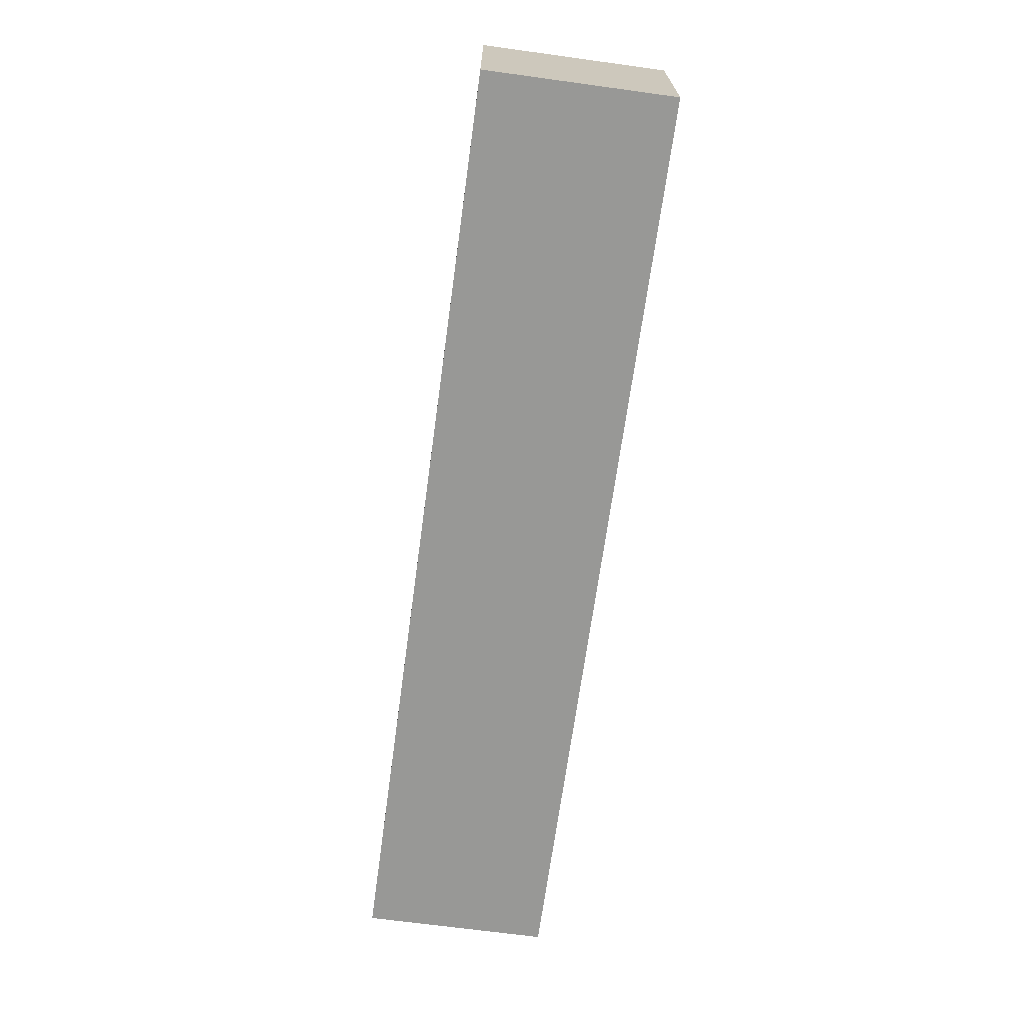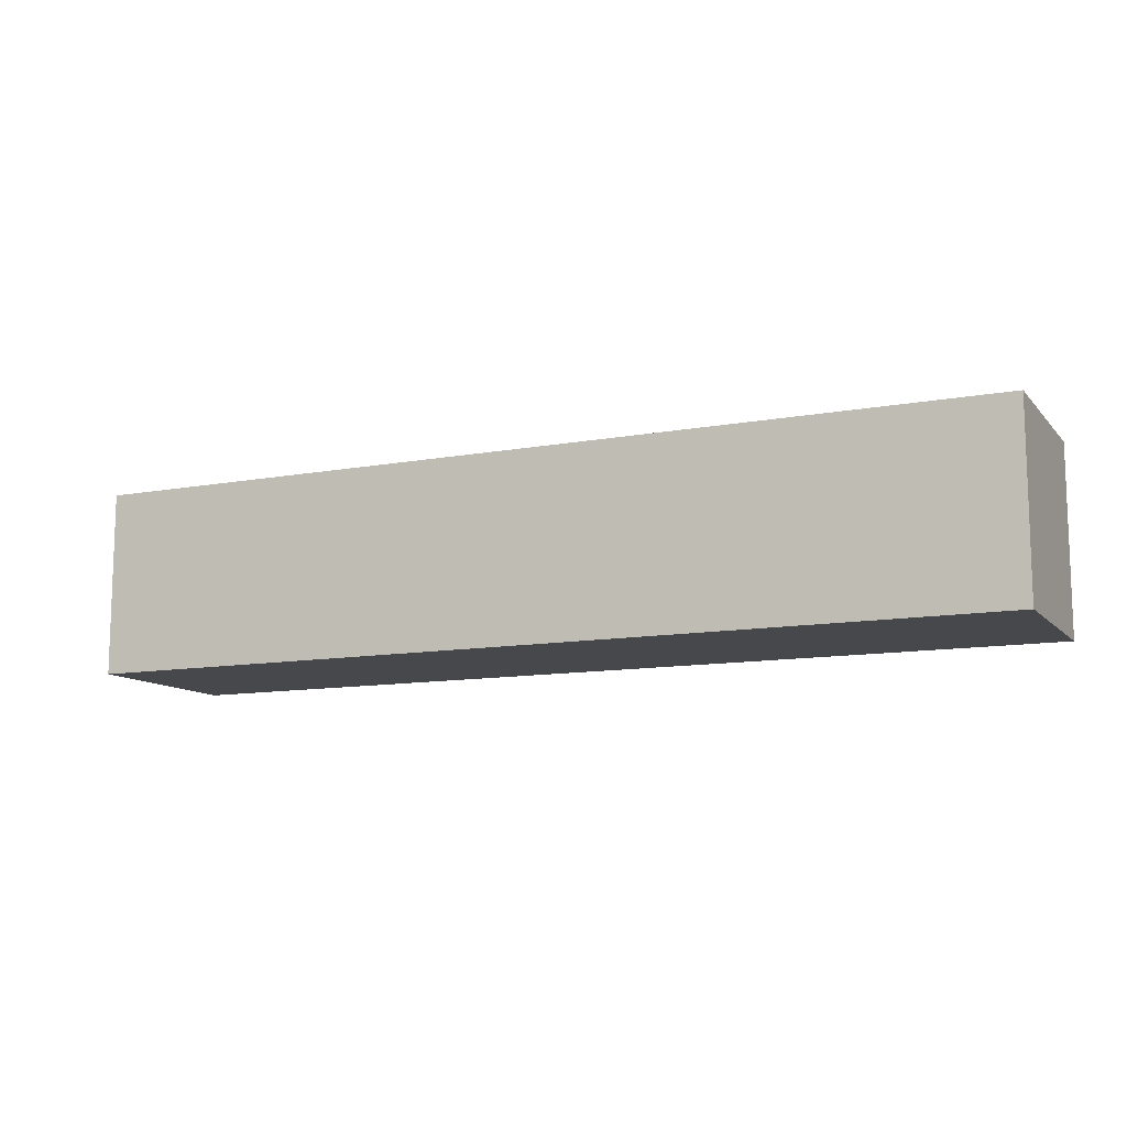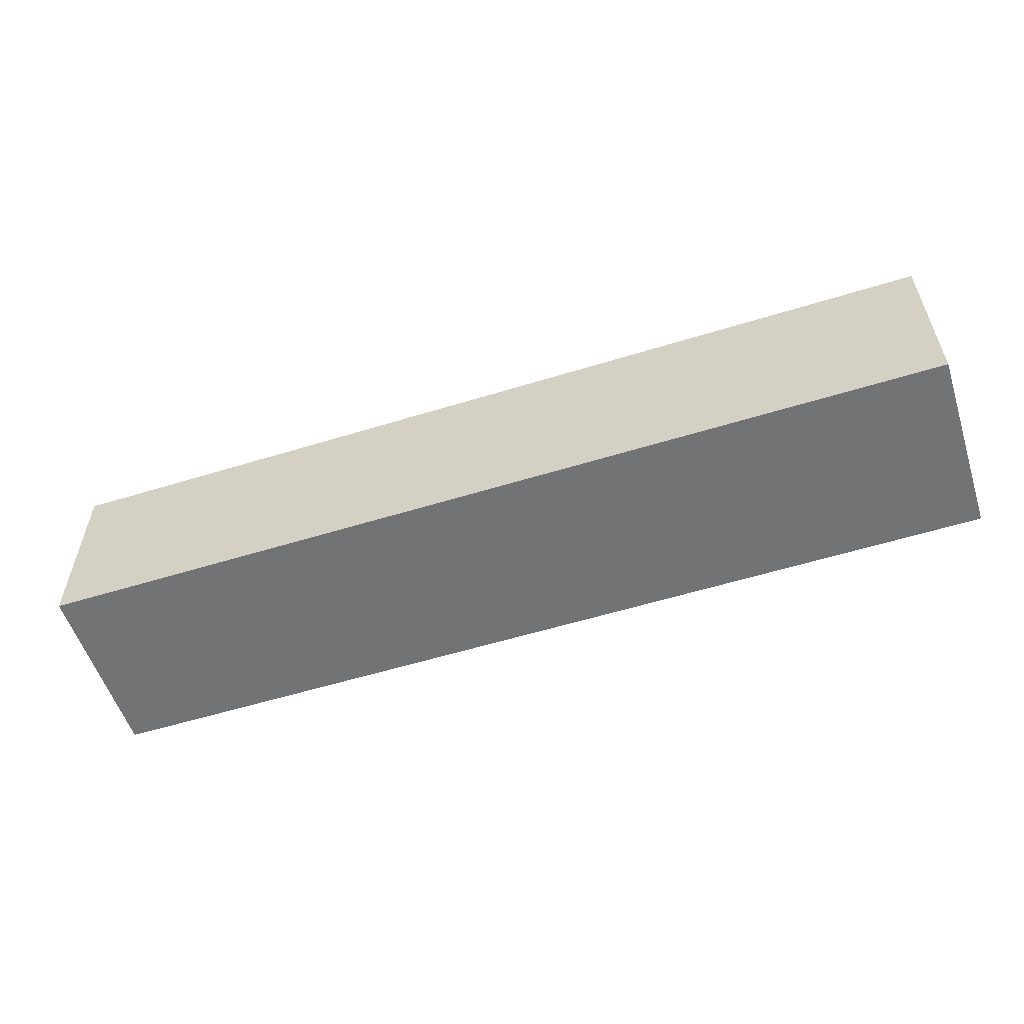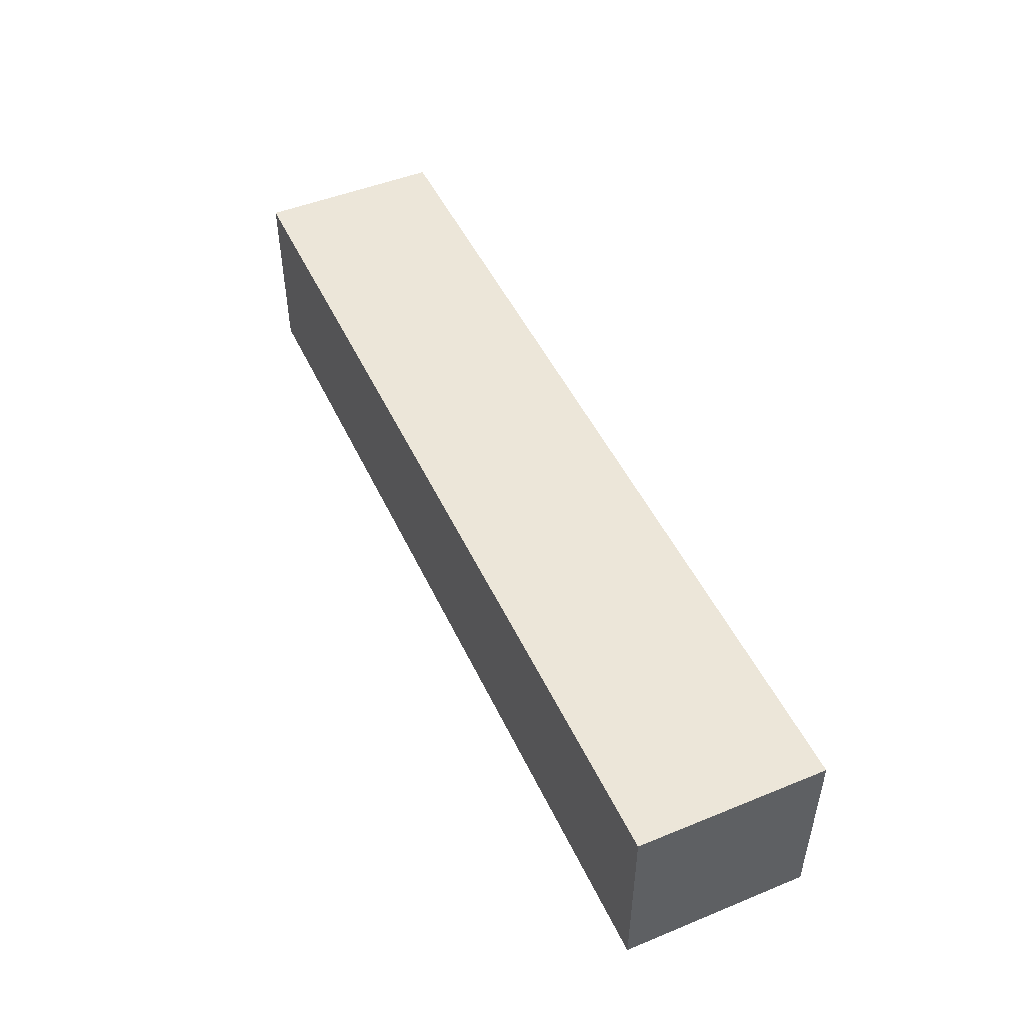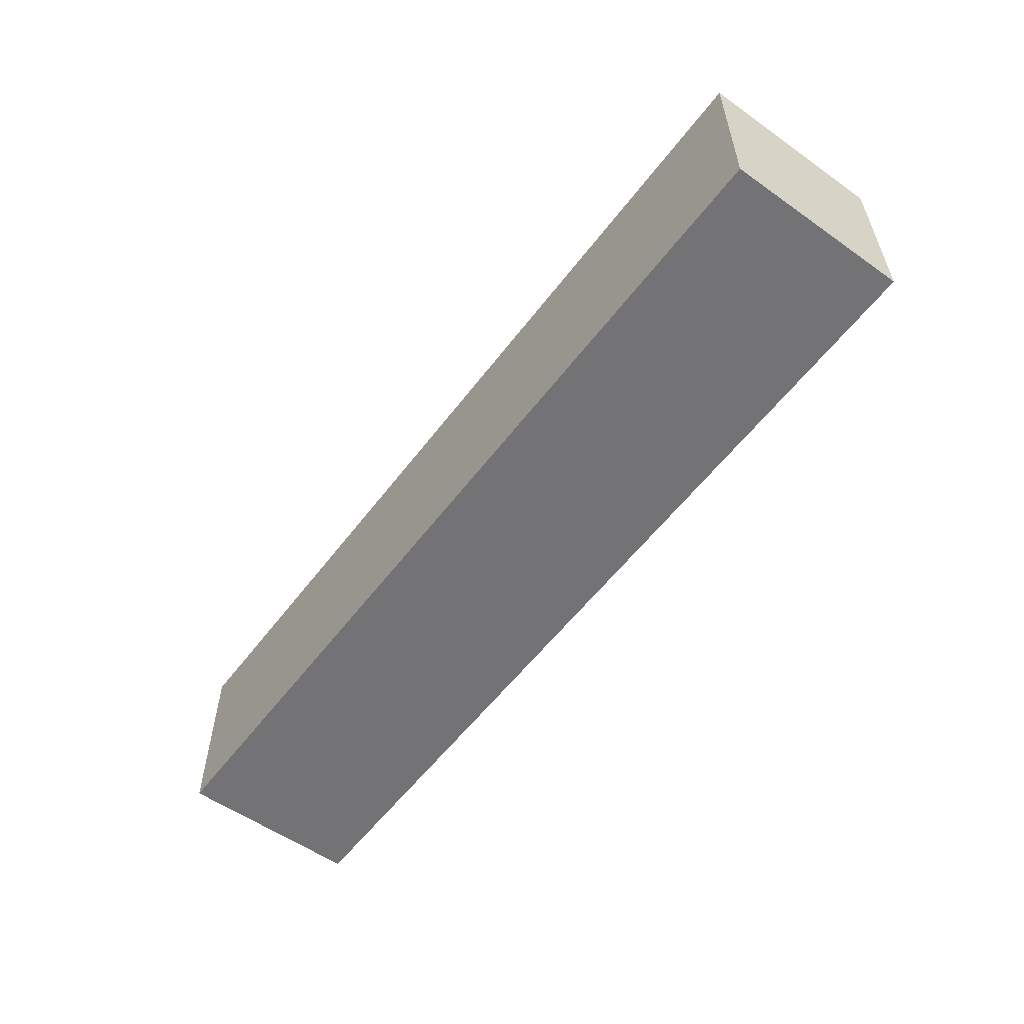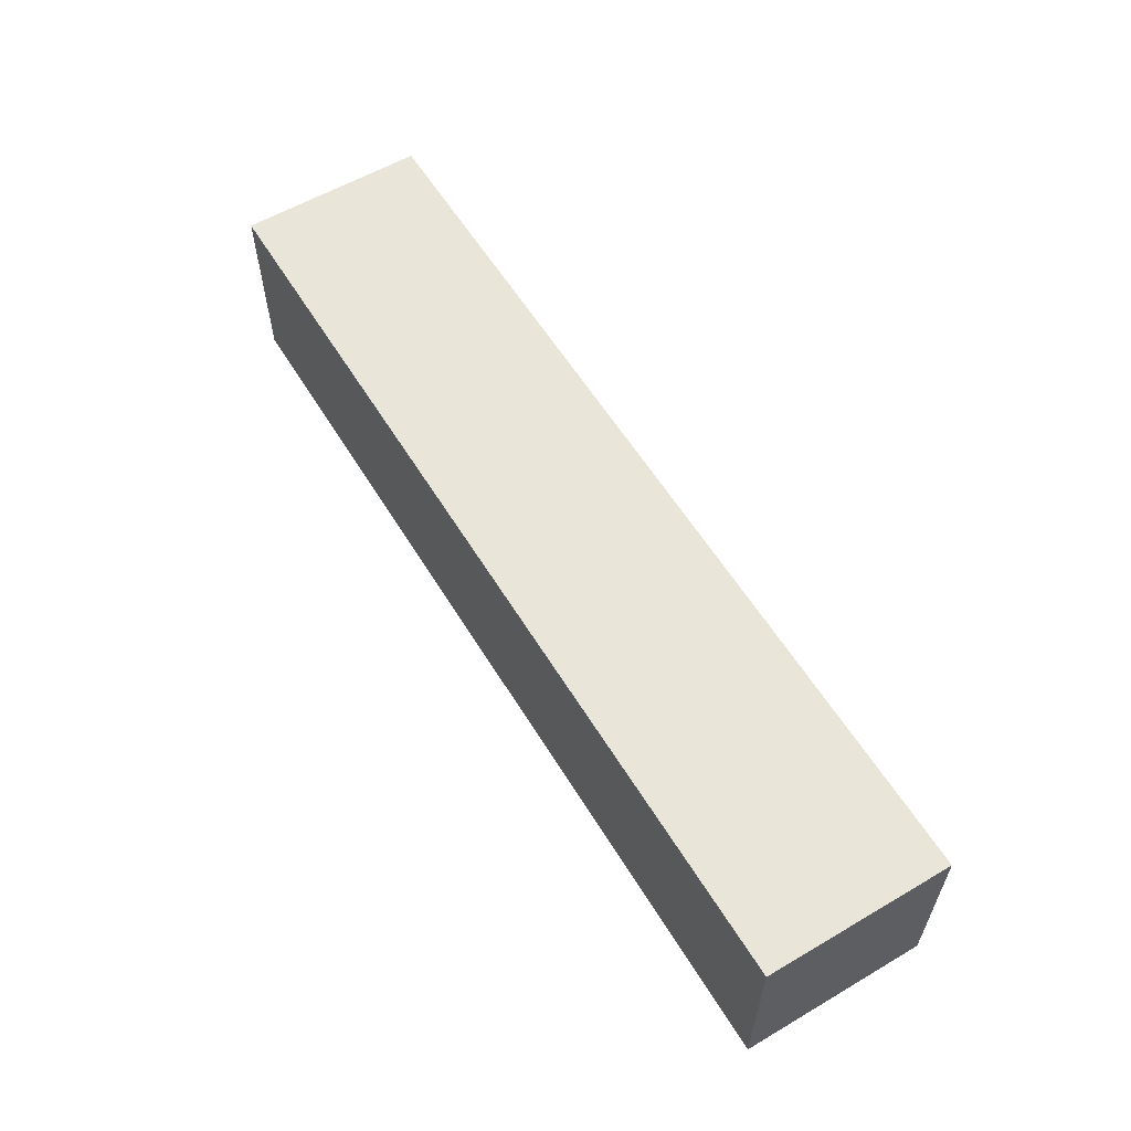
<metadata>
{"format":"obj","ext":"obj","renderer":"f3d","projection":"perspective","resolution":1024,"background":"white","views":[{"elev":-68.4,"azim":-97.8,"up":"+Z"},{"elev":-11.2,"azim":-155.5,"up":"+Z"},{"elev":-55.9,"azim":-162.0,"up":"+Y"},{"elev":48.6,"azim":65.6,"up":"+Y"},{"elev":-56.0,"azim":53.5,"up":"+Y"},{"elev":58.3,"azim":58.8,"up":"+Y"}]}
</metadata>
<code>
v -2.5 0 0.5
v -2.5 1 0.5
v -2.5 1 -0.5
v -2.5 0 -0.5
v 2.5 0 0.5
v 2.5 0 -0.5
v 2.5 1 -0.5
v 2.5 1 0.5
v -1.5 0 0.5
v -0.5 0 0.5
v -0.5 1 0.5
v -1.5 1 0.5
v 0.5 0 0.5
v 1.5 0 0.5
v 1.5 1 0.5
v 0.5 1 0.5
v -1.5 0 -0.5
v -1.5 1 -0.5
v -0.5 1 -0.5
v -0.5 0 -0.5
v 0.5 0 -0.5
v 0.5 1 -0.5
v 1.5 1 -0.5
v 1.5 0 -0.5
f 1 2 3 4
f 5 6 7 8
f 9 10 11 12
f 1 9 12 2
f 13 14 15 16
f 10 13 16 11
f 14 5 8 15
f 17 18 19 20
f 4 3 18 17
f 21 22 23 24
f 20 19 22 21
f 24 23 7 6
f 9 17 20 10
f 1 4 17 9
f 13 21 24 14
f 10 20 21 13
f 14 24 6 5
f 12 11 19 18
f 2 12 18 3
f 16 15 23 22
f 11 16 22 19
f 15 8 7 23

</code>
